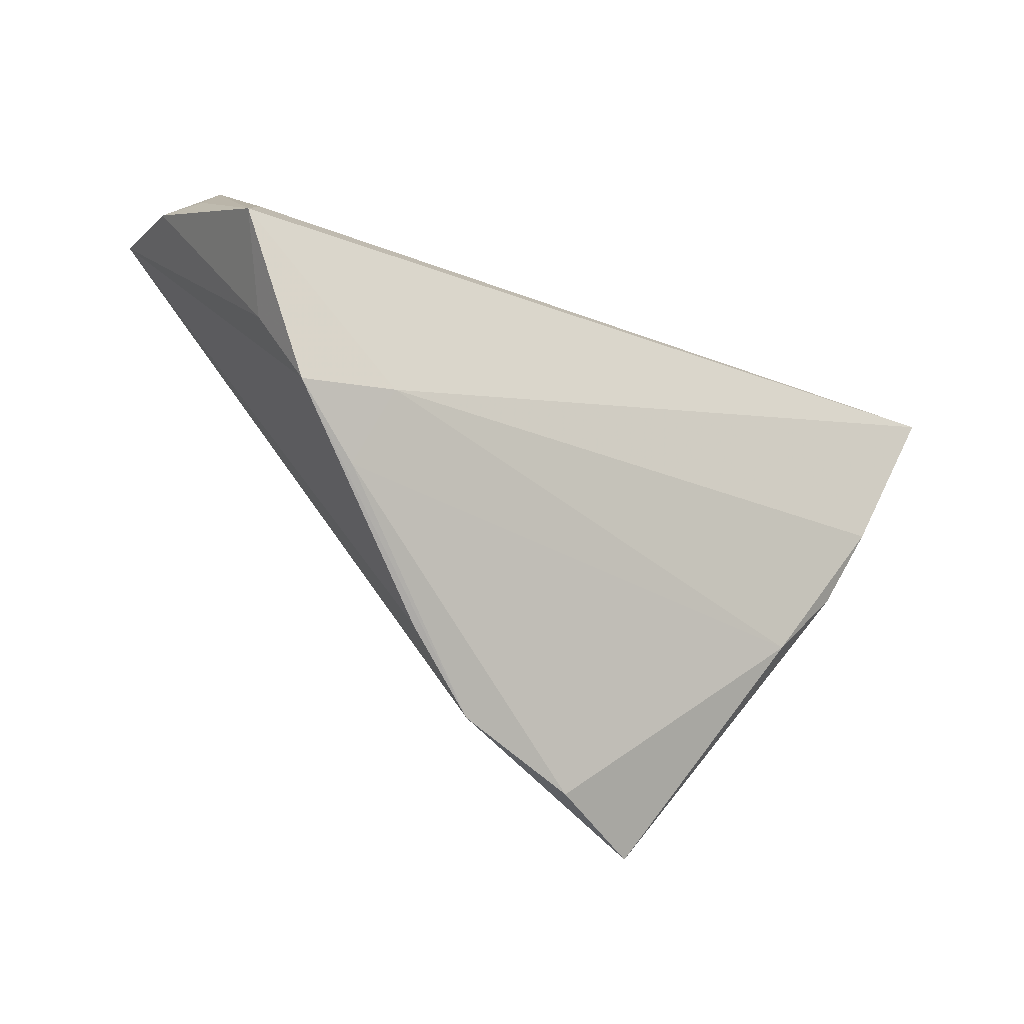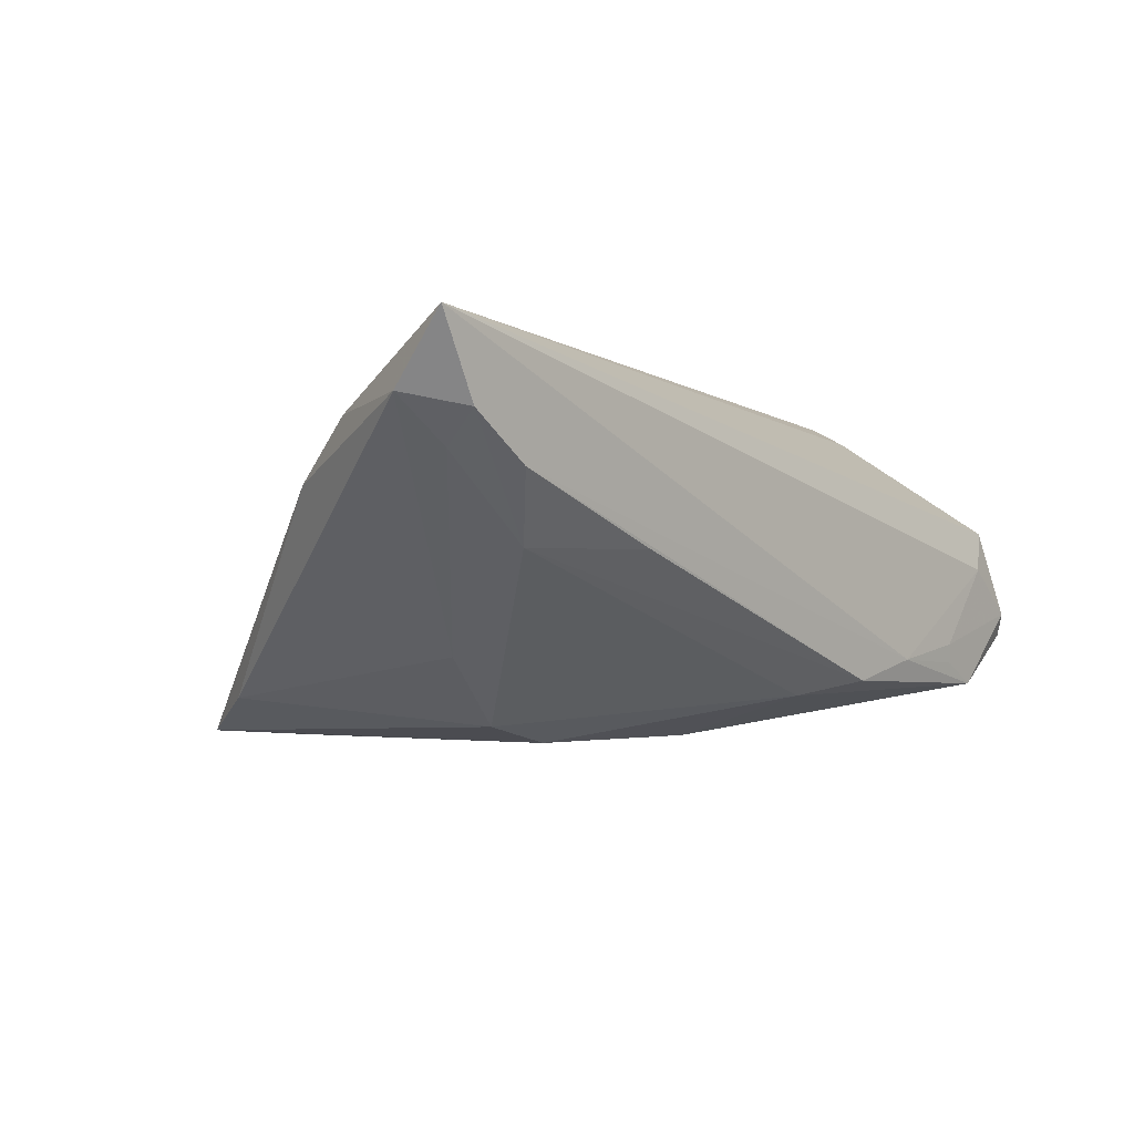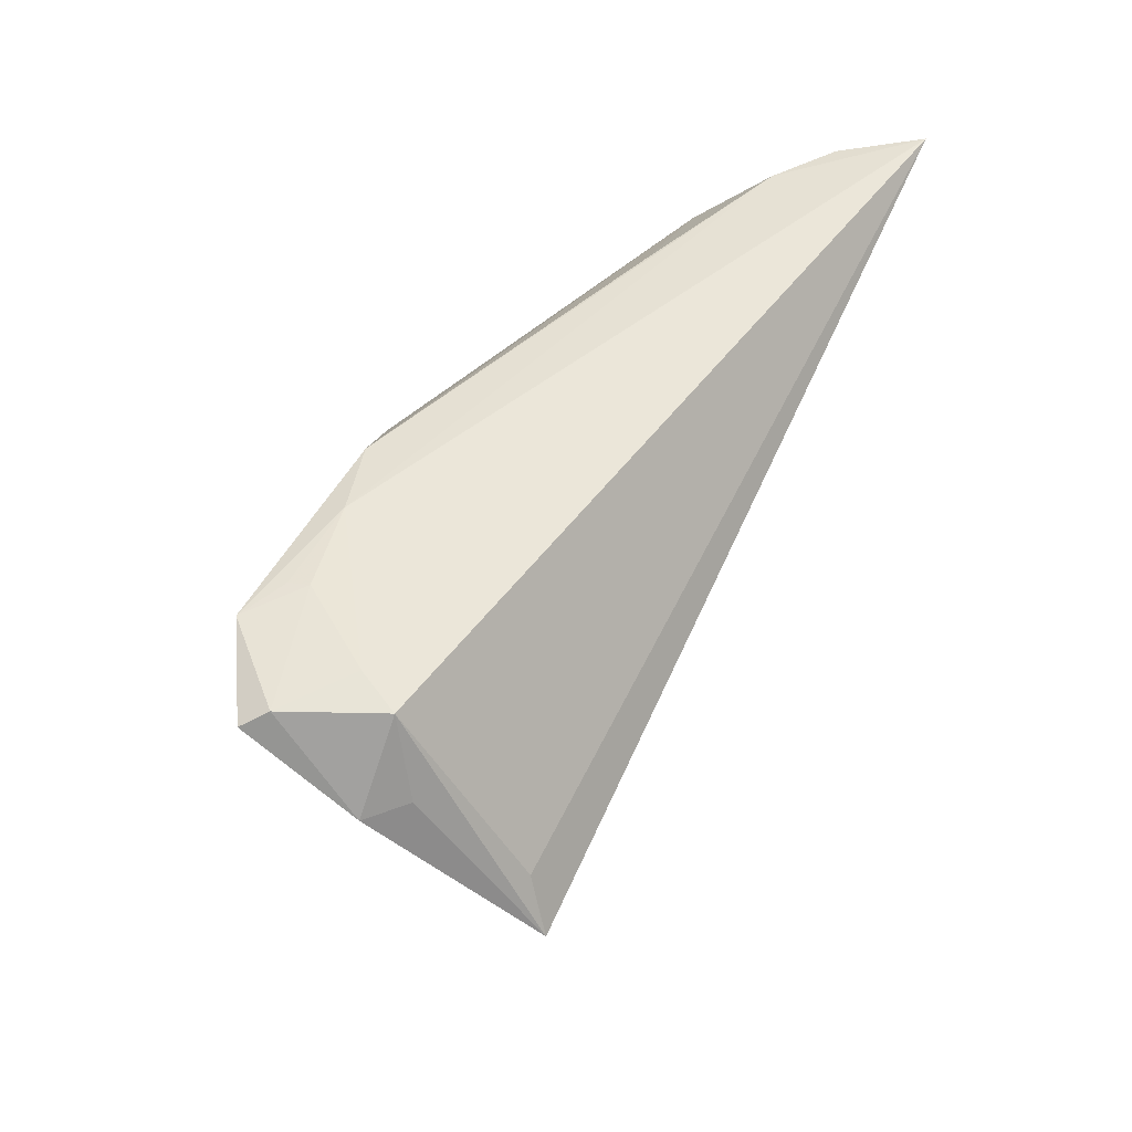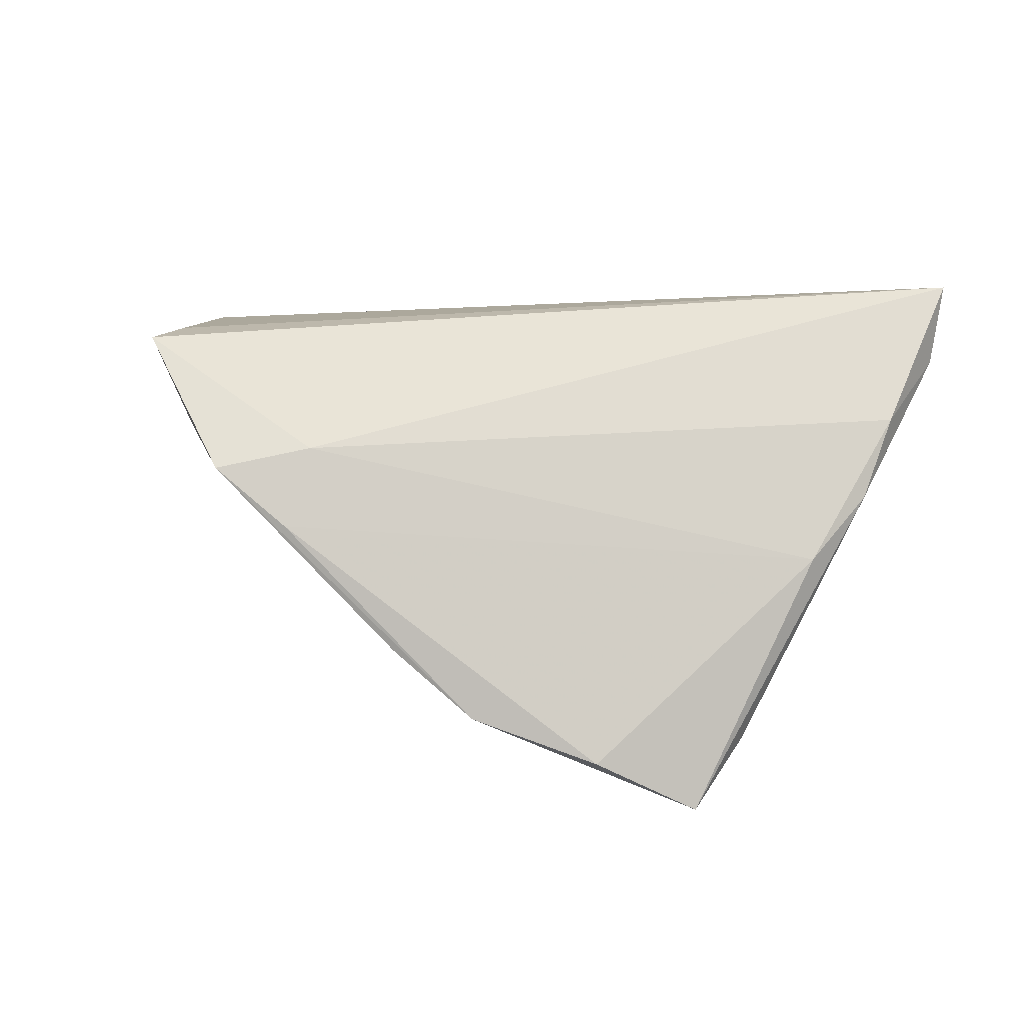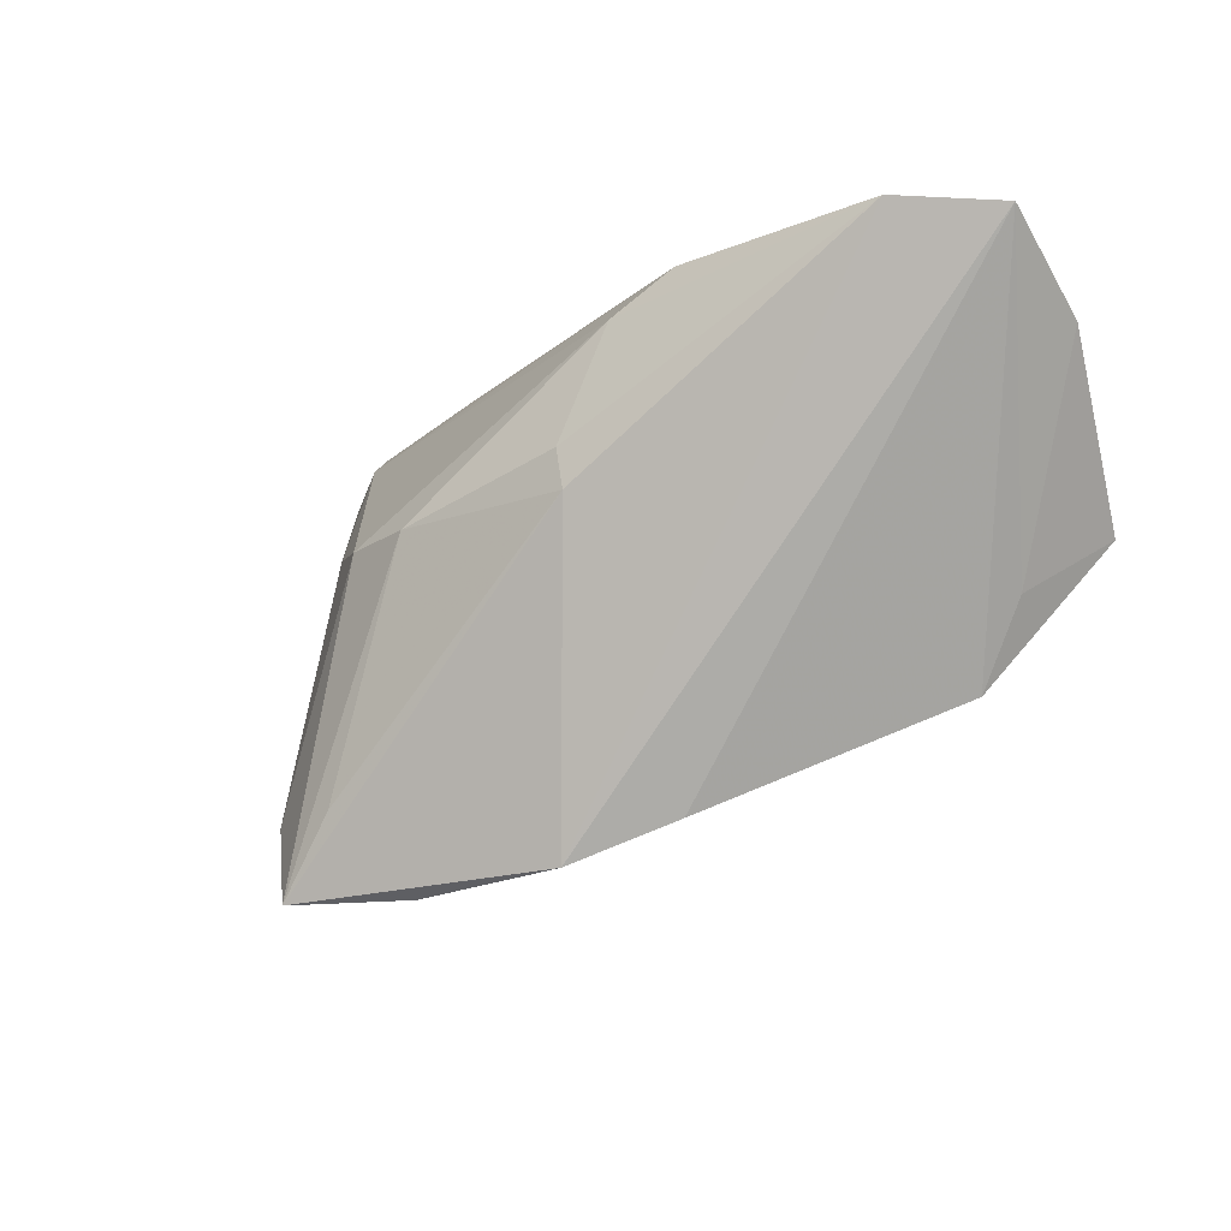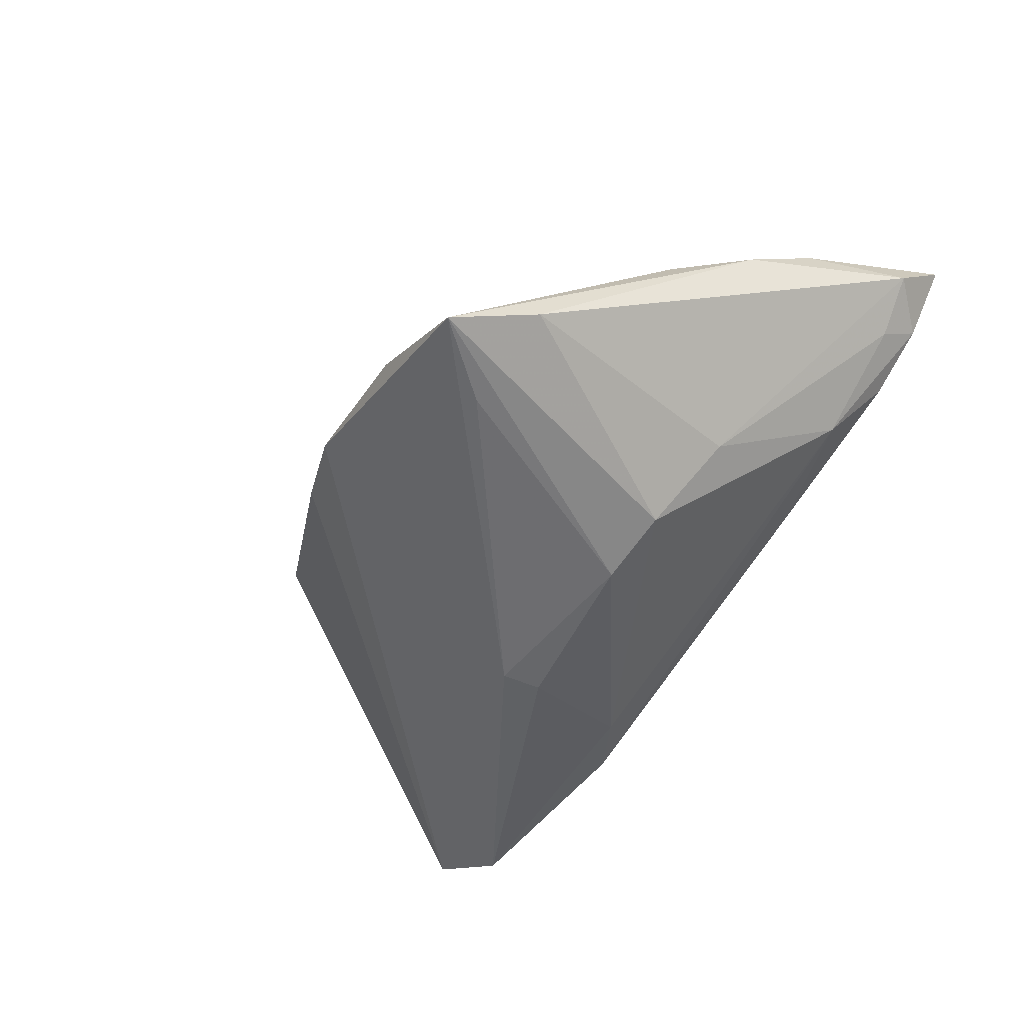
<metadata>
{"format":"obj","ext":"obj","renderer":"f3d","projection":"perspective","resolution":1024,"background":"white","views":[{"elev":-49.8,"azim":-31.1,"up":"+Y"},{"elev":-3.4,"azim":130.3,"up":"+Z"},{"elev":47.9,"azim":-64.4,"up":"+Y"},{"elev":42.4,"azim":8.8,"up":"+Z"},{"elev":-17.6,"azim":-141.4,"up":"+Y"},{"elev":-54.2,"azim":52.7,"up":"+Z"}]}
</metadata>
<code>
v 0.04541 0.02349 0.00706
v -0.008233 0.003204 -0.02209
v 0.01779 -0.04158 -0.01442
v -0.05087 -0.004506 0.02225
v 0.05947 0.02465 0.02225
v -0.05739 0.02203 -0.008472
v -0.02564 -0.01708 0.01561
v 0.01375 -0.001553 -0.02279
v 0.05322 0.004054 0.01332
v 0.05051 -0.005196 0.006487
v -0.04745 0.02465 0.0002595
v -0.01133 -0.0346 -0.003916
v 0.02315 -0.001605 -0.02069
v -0.05695 0.01338 0.004438
v 0.02414 0.02351 -0.0005959
v 0.05346 0.02361 0.0125
v -0.04022 0.02422 -0.01261
v -0.0485 0.001964 0.01935
v -0.0378 -0.02174 0.01442
v 0.03973 0.0182 -0.000973
v -0.04405 -0.01169 0.01301
v -0.01135 0.01897 -0.01699
v -0.05002 0.02335 0.00538
v -0.02759 -0.02591 0.008843
v 0.03333 0.001635 -0.01251
v -0.01908 0.02381 -0.01509
v -0.03967 0.02454 -0.01012
v -0.0554 0.02382 -0.005664
v -0.04601 0.02363 -0.01535
v -0.009306 -0.001961 -0.02223
v -0.02858 0.02465 -0.01231
v 0.03167 -0.04162 -0.02144
v 0.02449 -0.03191 -0.02195
v -0.05307 0.01414 0.008551
v 0.05864 0.01713 0.01416
v 0.05212 0.01848 0.008763
v 0.0003429 -0.03956 -0.01048
v 0.03692 -0.03143 -0.01726
v 0.04417 -0.01468 0.002433
f 11 23 5
f 9 35 5
f 19 37 24
f 12 37 19
f 38 13 25
f 25 35 38
f 30 37 29
f 31 11 5
f 1 31 5
f 23 11 28
f 14 23 28
f 5 23 18
f 18 4 5
f 23 4 18
f 21 4 14
f 19 4 21
f 34 23 14
f 14 4 34
f 34 4 23
f 39 9 7
f 19 24 7
f 7 24 39
f 7 9 5
f 5 4 7
f 7 4 19
f 38 35 10
f 35 9 10
f 10 9 39
f 6 12 19
f 6 21 14
f 19 21 6
f 14 28 6
f 6 28 29
f 29 37 6
f 37 12 6
f 2 30 29
f 8 30 2
f 37 30 32
f 38 10 32
f 32 10 39
f 32 13 38
f 32 8 13
f 11 31 27
f 29 28 27
f 27 28 11
f 22 2 29
f 8 2 22
f 13 8 22
f 5 35 16
f 16 1 5
f 3 32 39
f 37 32 3
f 39 24 3
f 3 24 37
f 33 30 8
f 8 32 33
f 33 32 30
f 17 31 29
f 29 27 17
f 17 27 31
f 26 1 15
f 31 1 26
f 29 31 26
f 26 22 29
f 35 25 36
f 36 16 35
f 1 16 20
f 16 36 20
f 20 36 25
f 20 25 13
f 13 22 20
f 15 1 20
f 20 26 15
f 22 26 20

</code>
